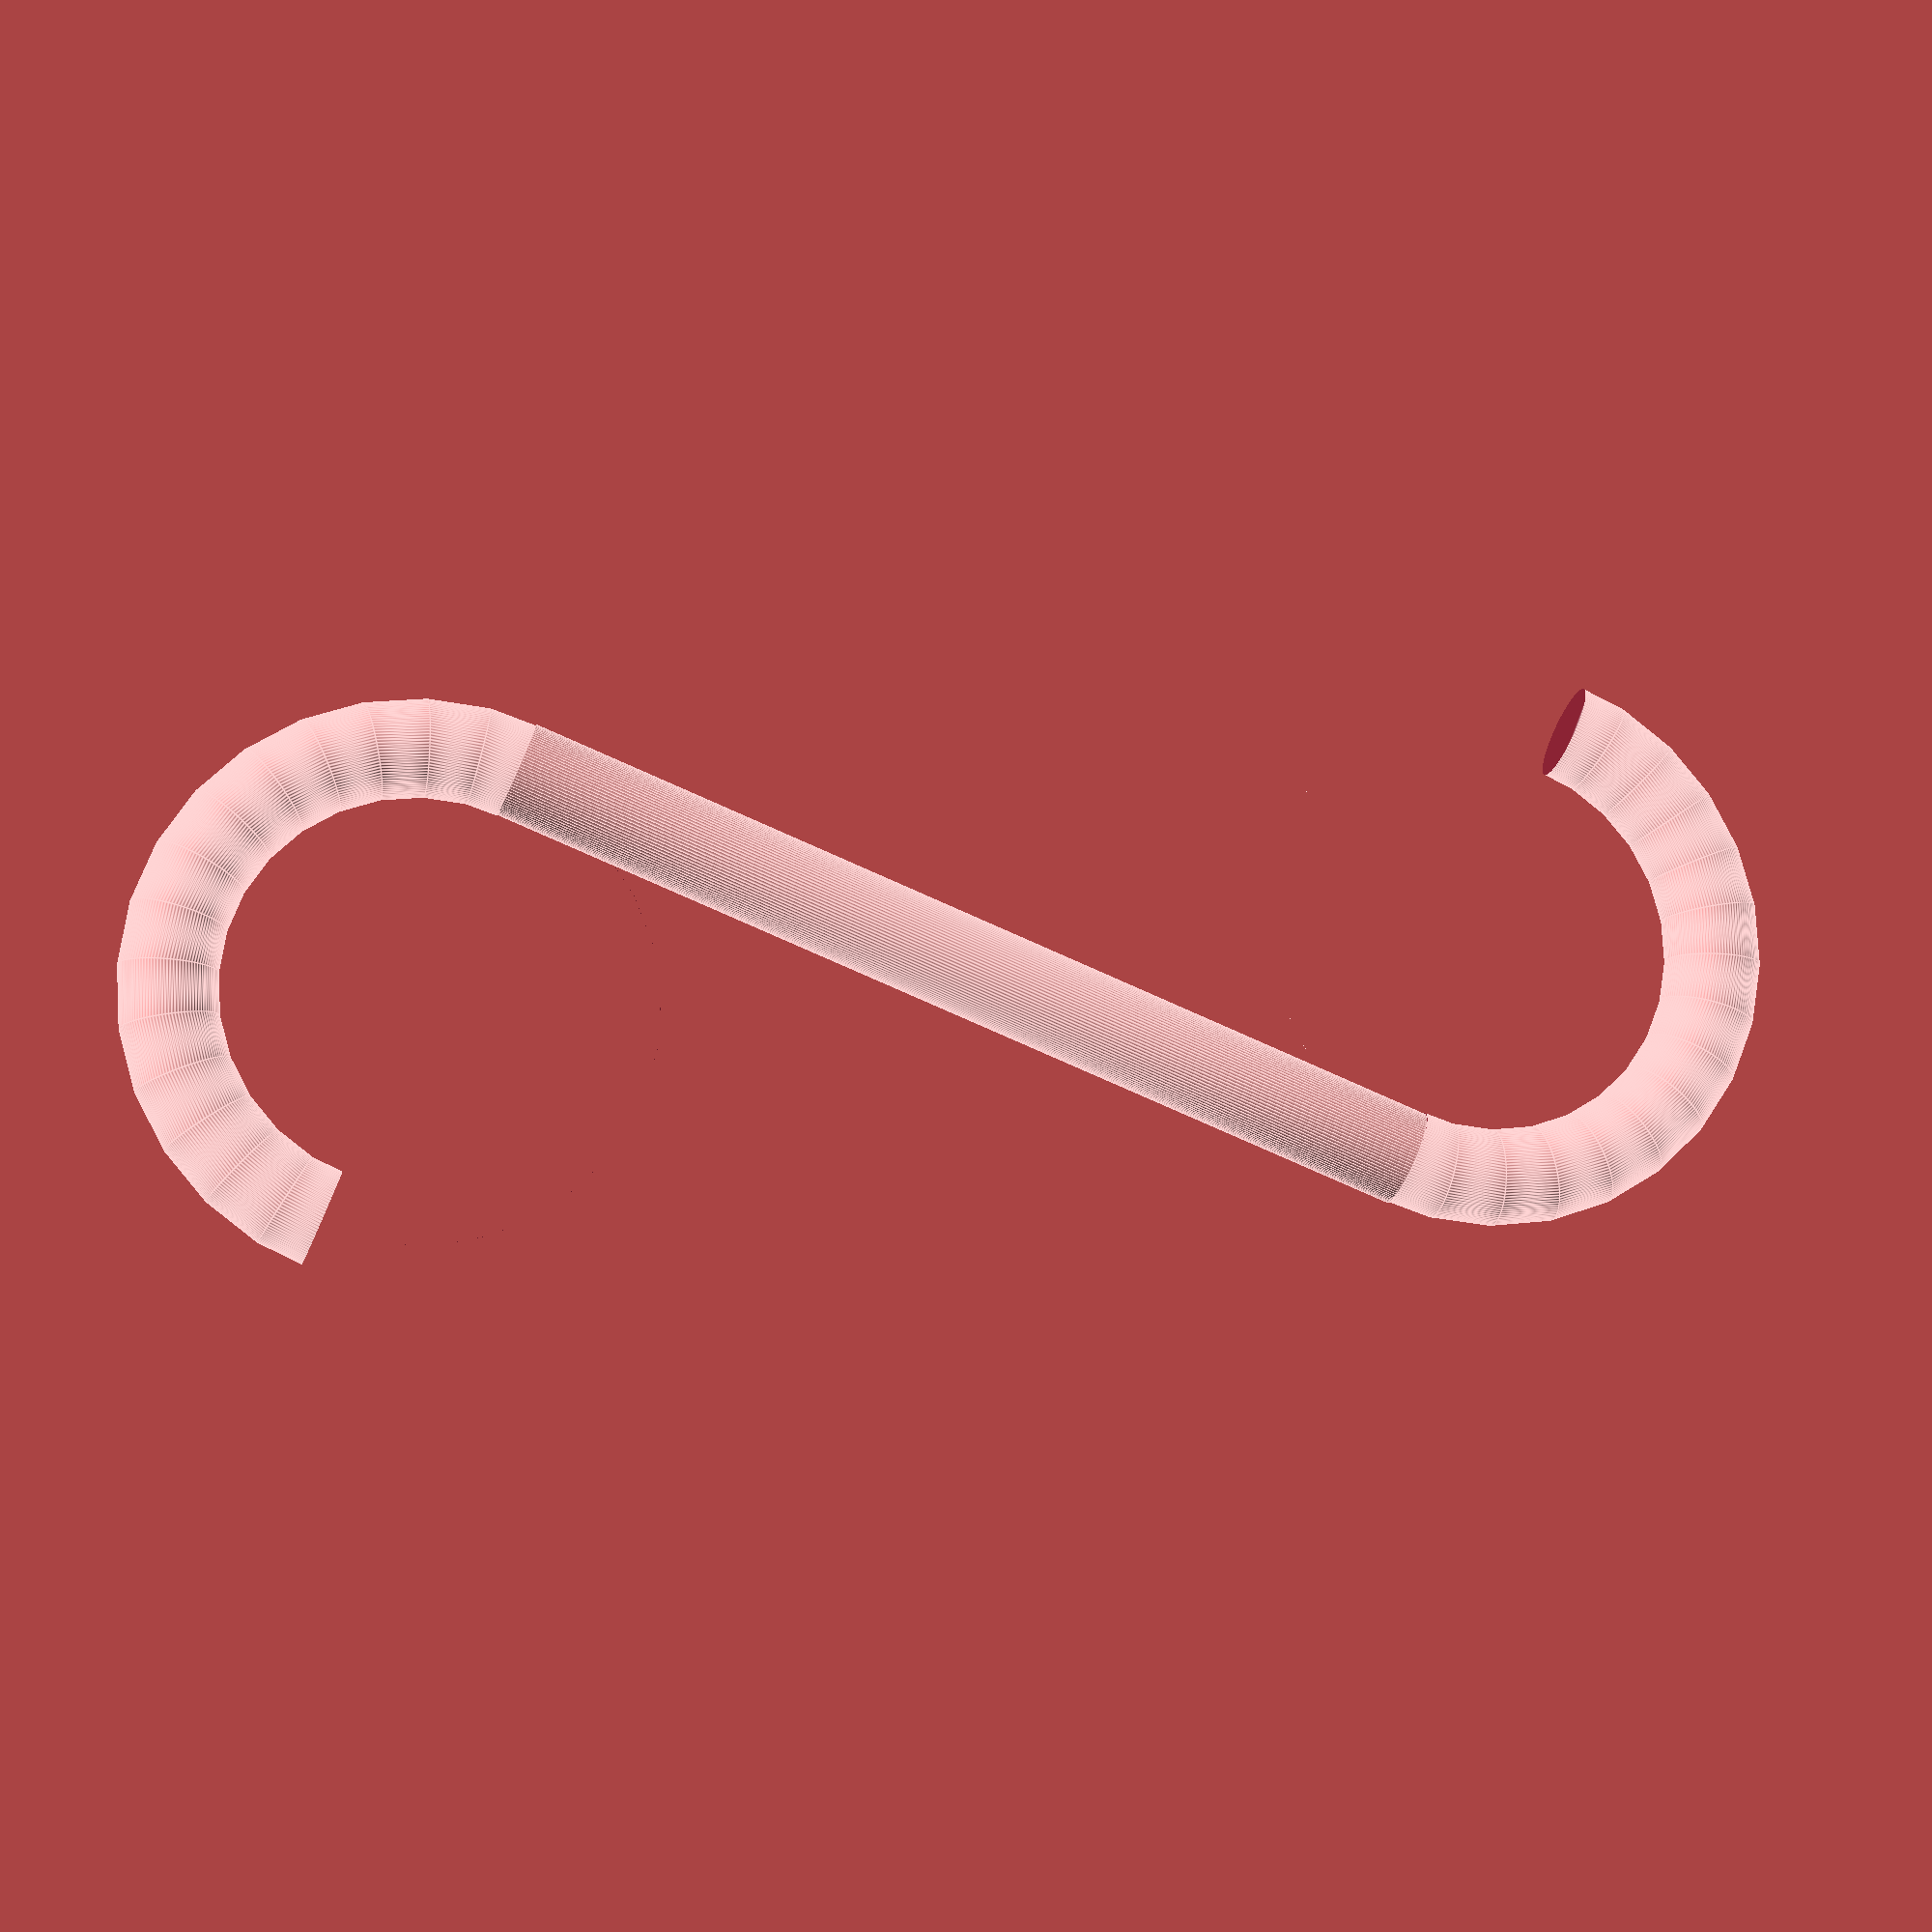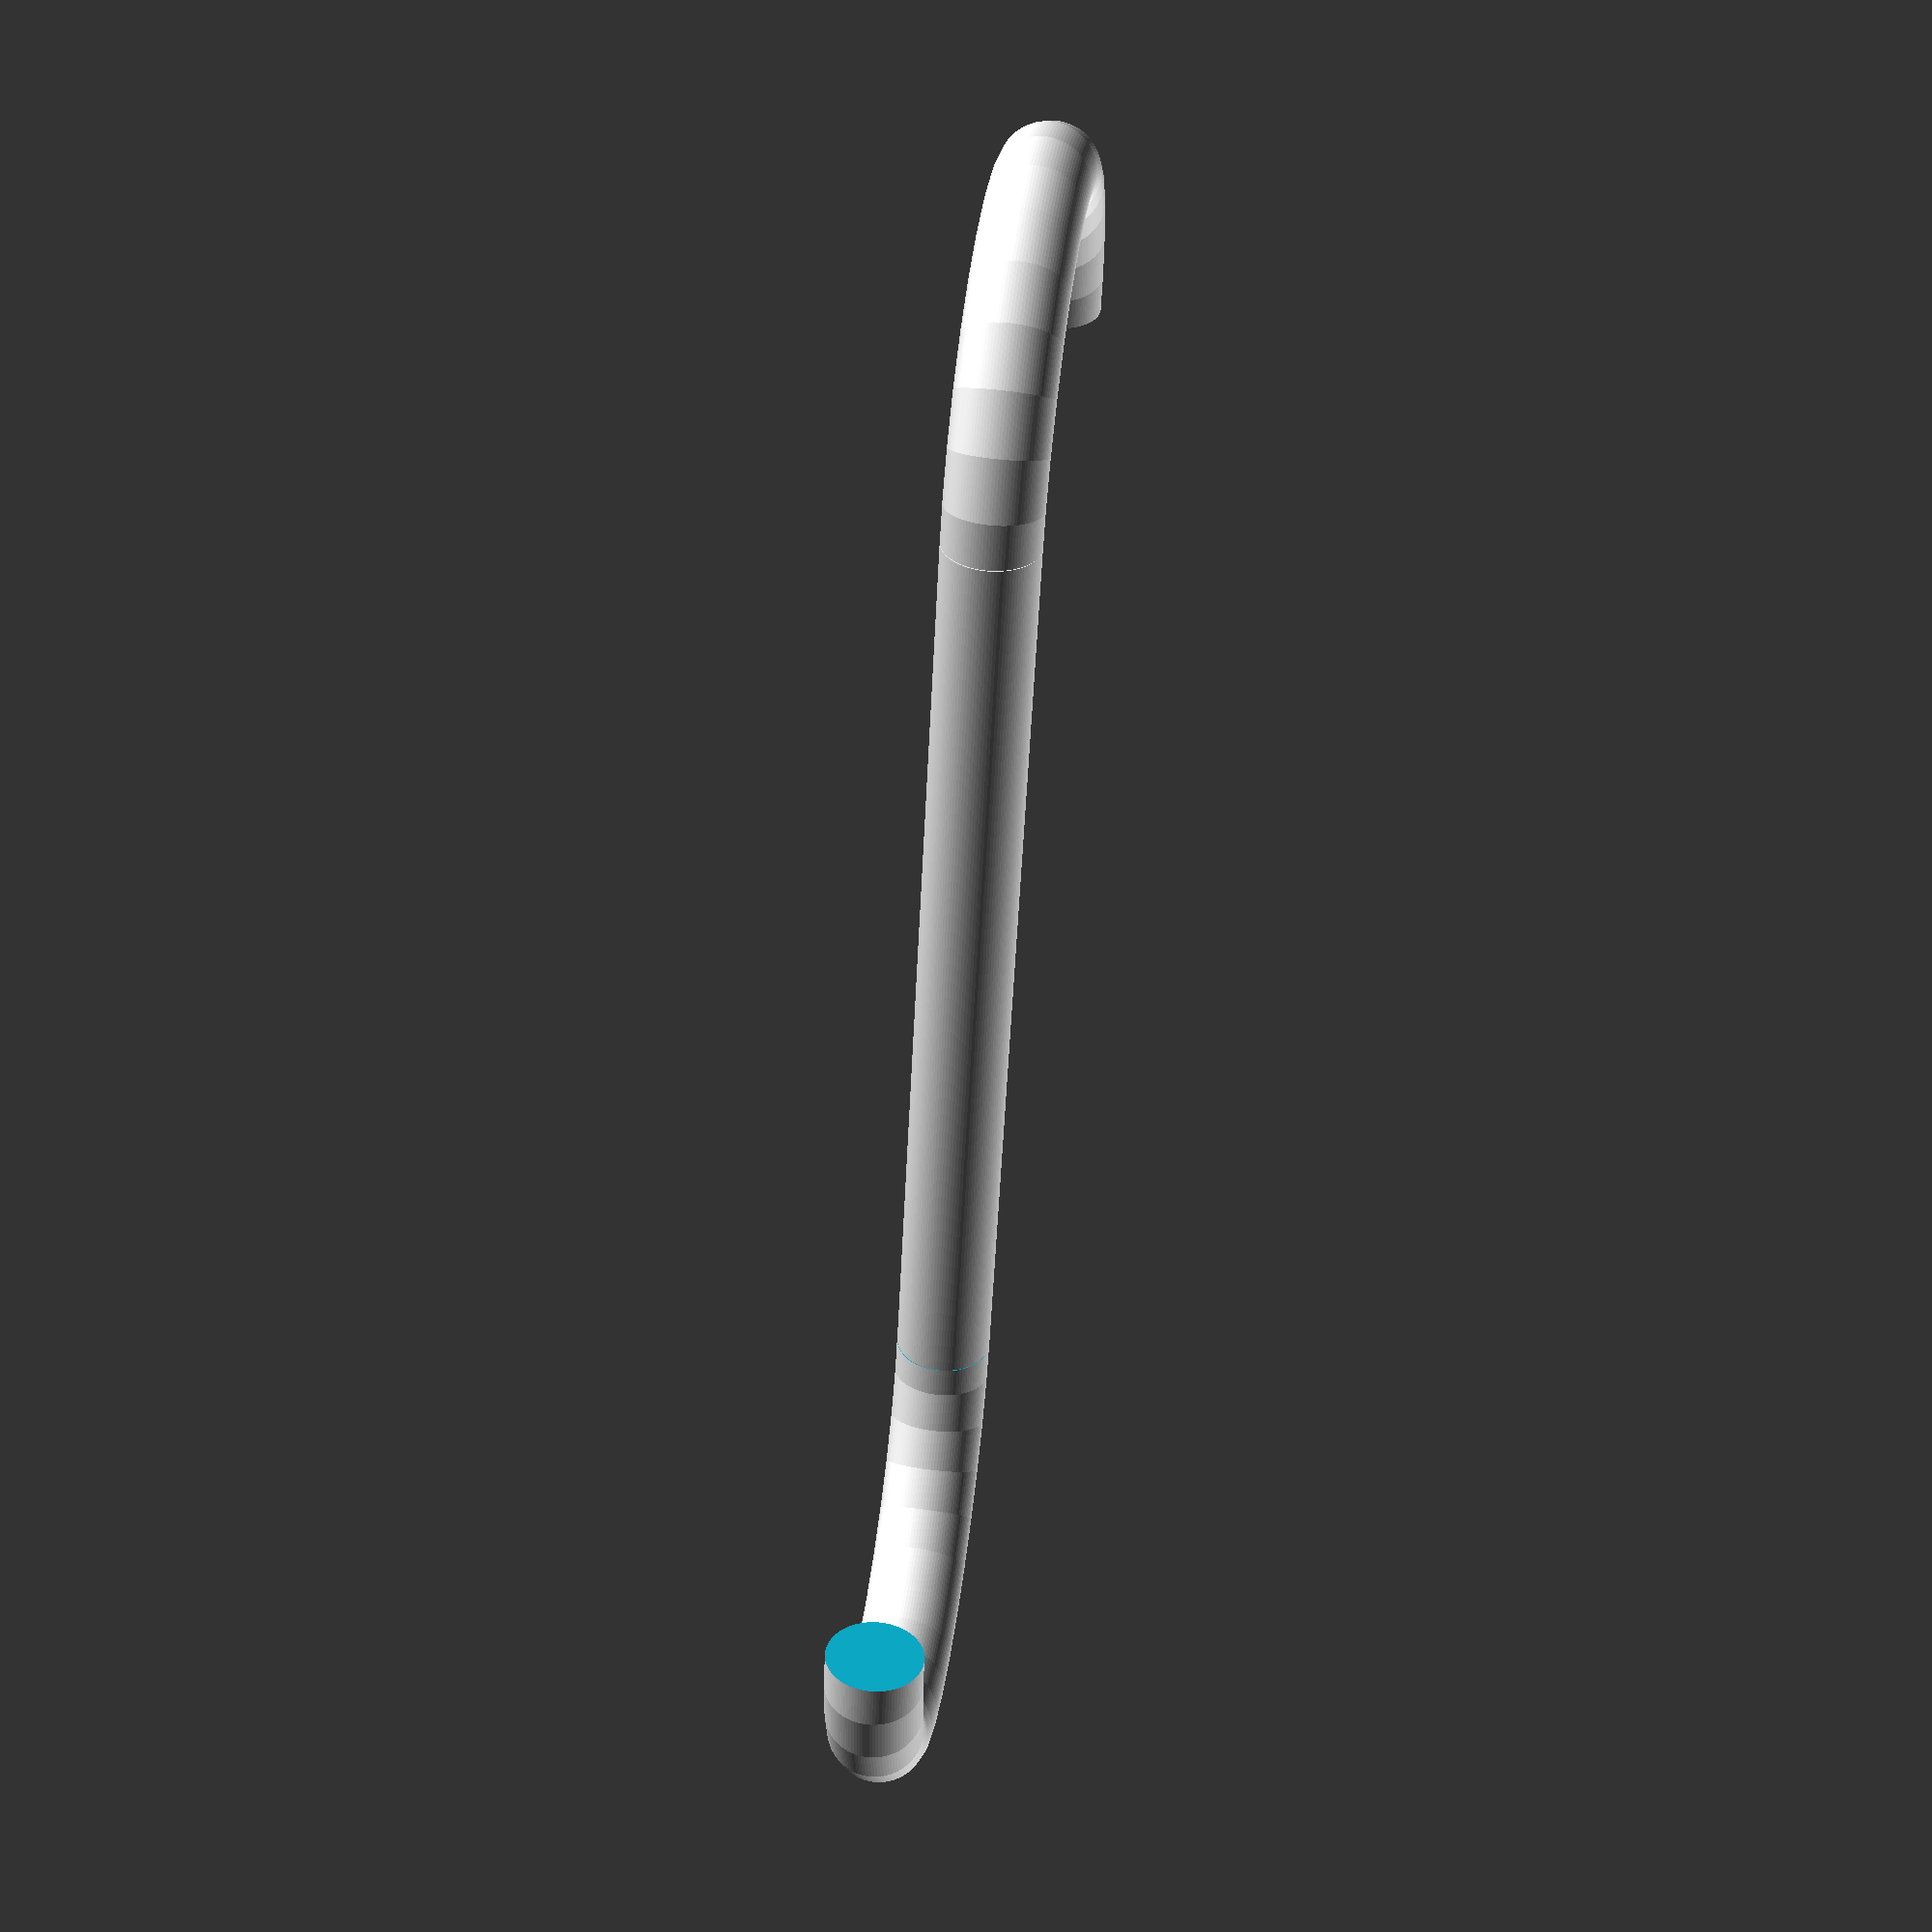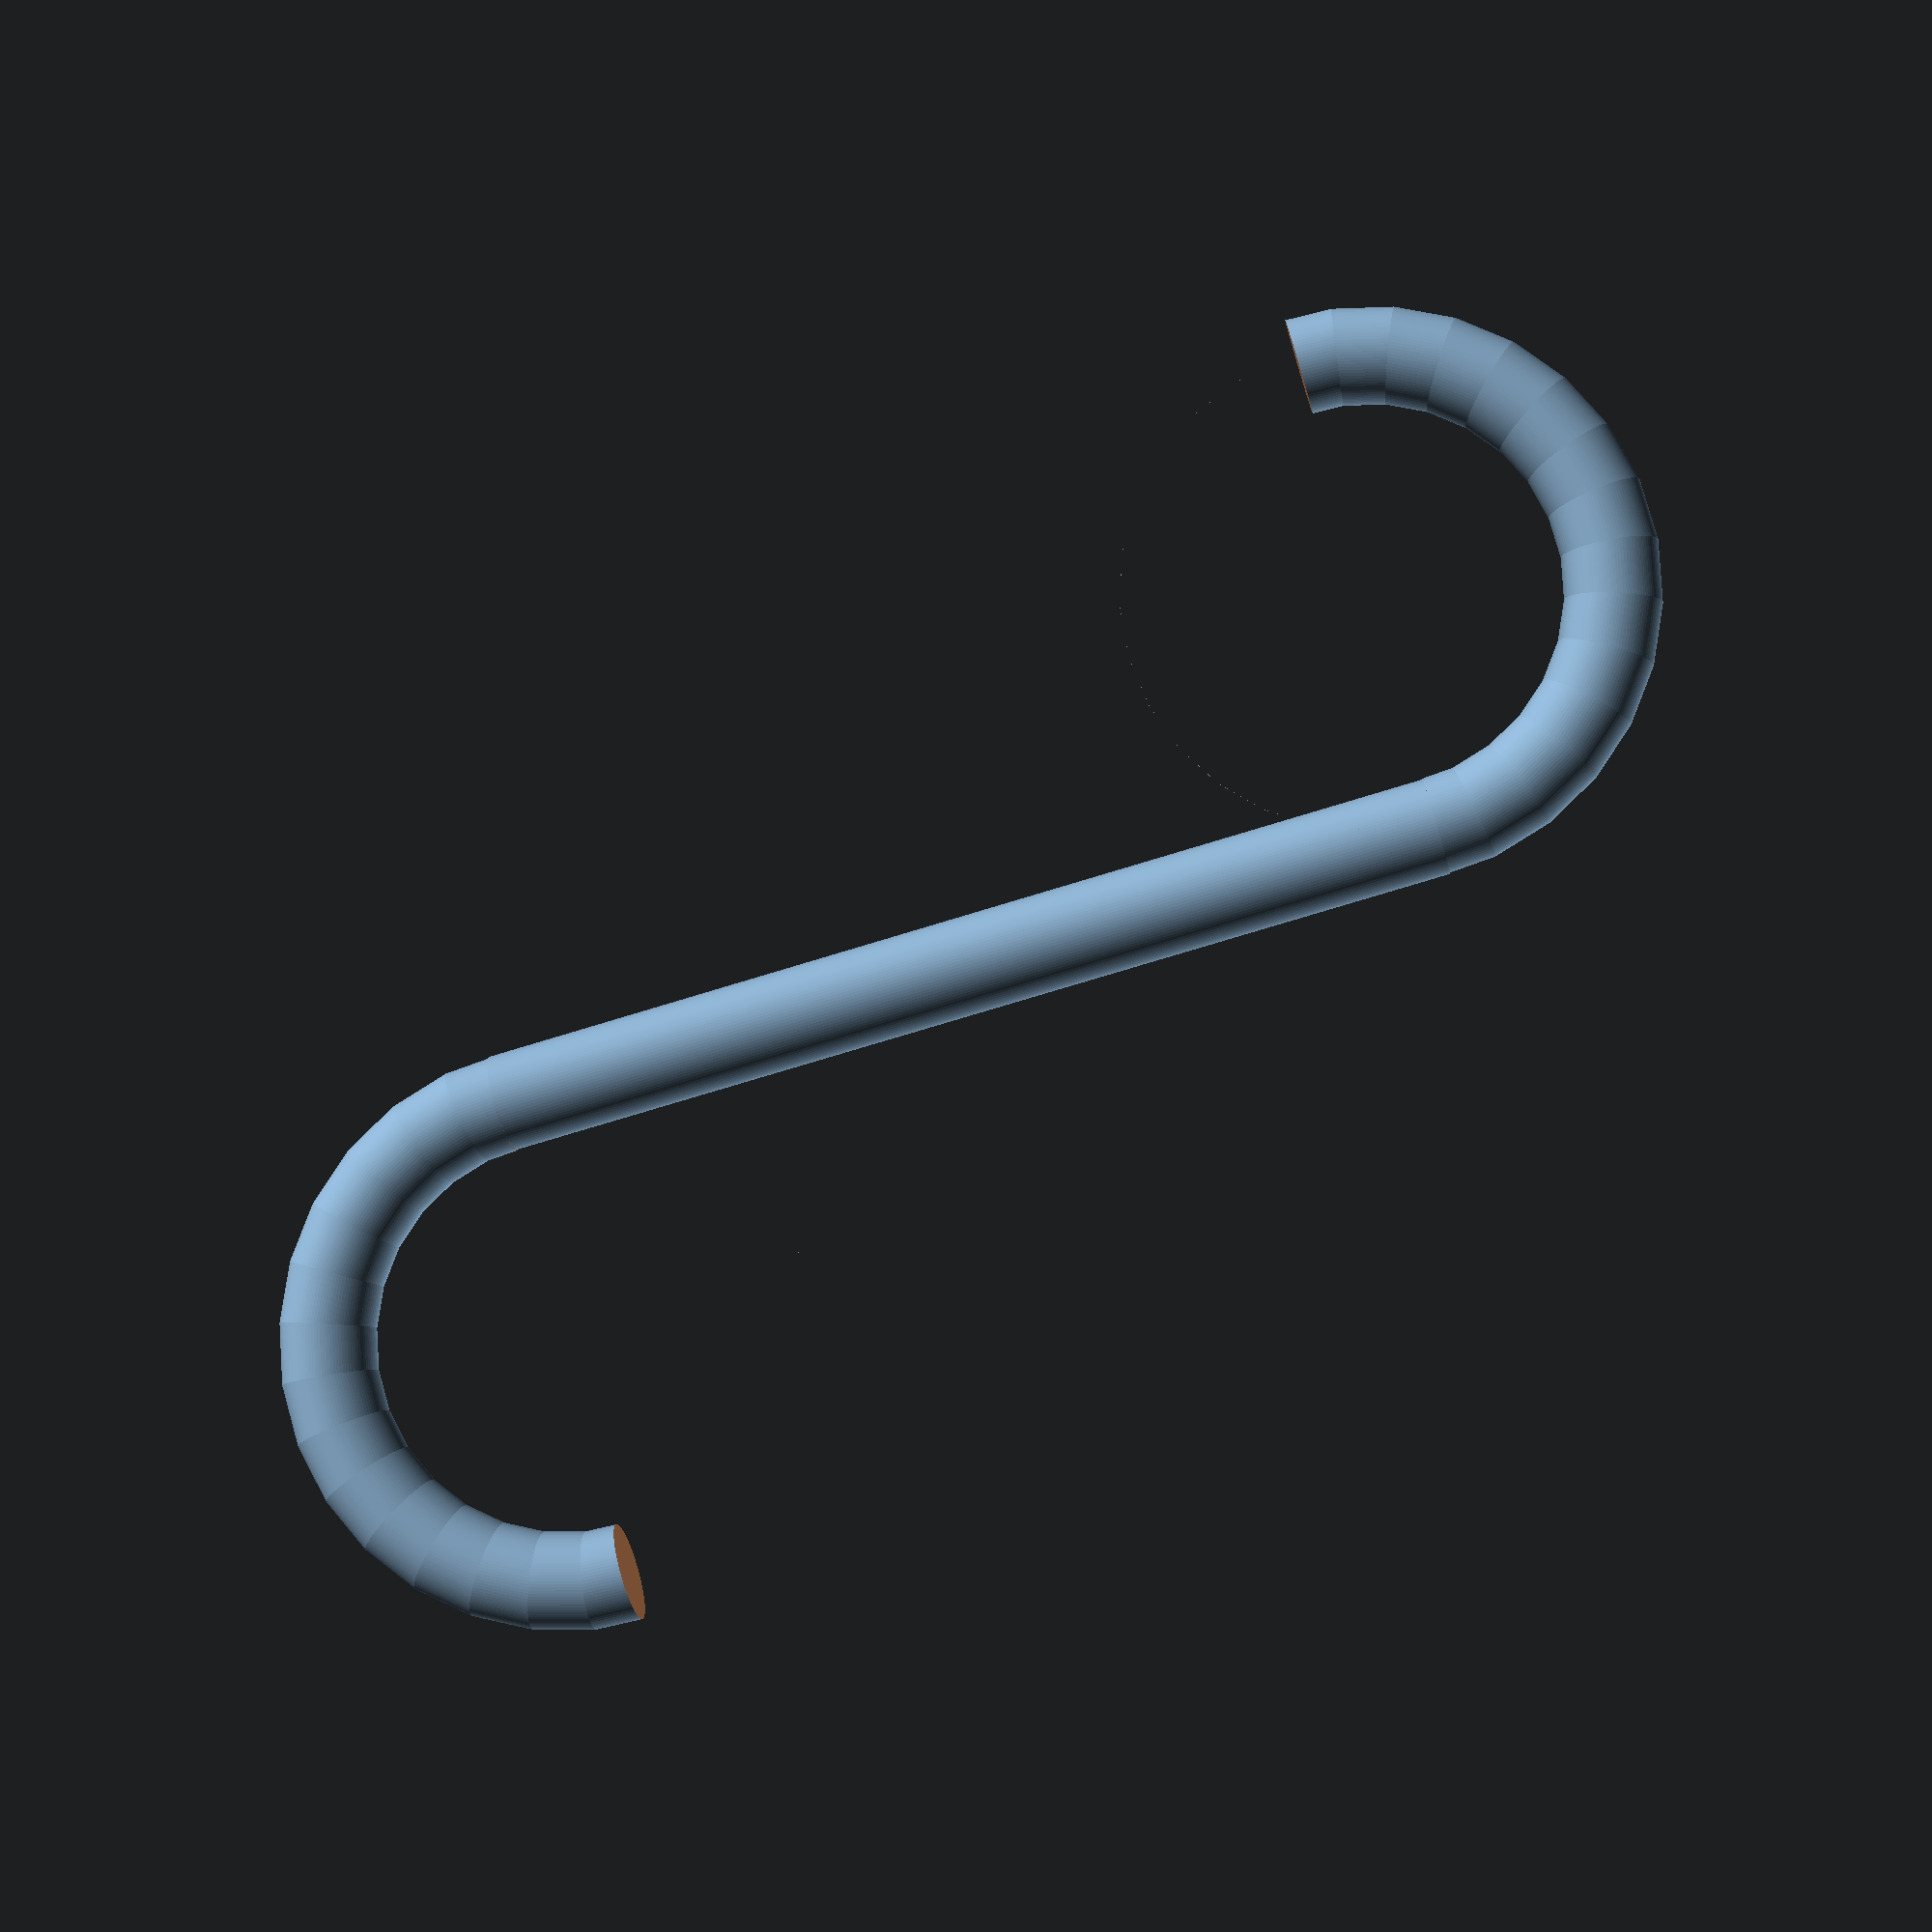
<openscad>
height = 2;
thickness = 3;
hook_radius = 7.5;
length = 30;

module bow() {
	difference() {
		rotate_extrude()
		translate([hook_radius, 0, 0])
		circle(r = thickness/2, $fn=100);
		translate([-20, -20, -thickness/2]) {cube([20, 40, thickness+height]);}
		
	}
}

translate([length, 2 * hook_radius, 0]) {
       bow();
}

rotate([0, 180, 0]) bow();

translate([0, hook_radius, 0]) rotate([0, 90, 0]) cylinder(r=0.5 * thickness, length, $fn=100);
</openscad>
<views>
elev=191.3 azim=21.6 roll=191.7 proj=p view=edges
elev=304.5 azim=69.9 roll=98.2 proj=p view=wireframe
elev=186.3 azim=344.2 roll=173.2 proj=p view=wireframe
</views>
